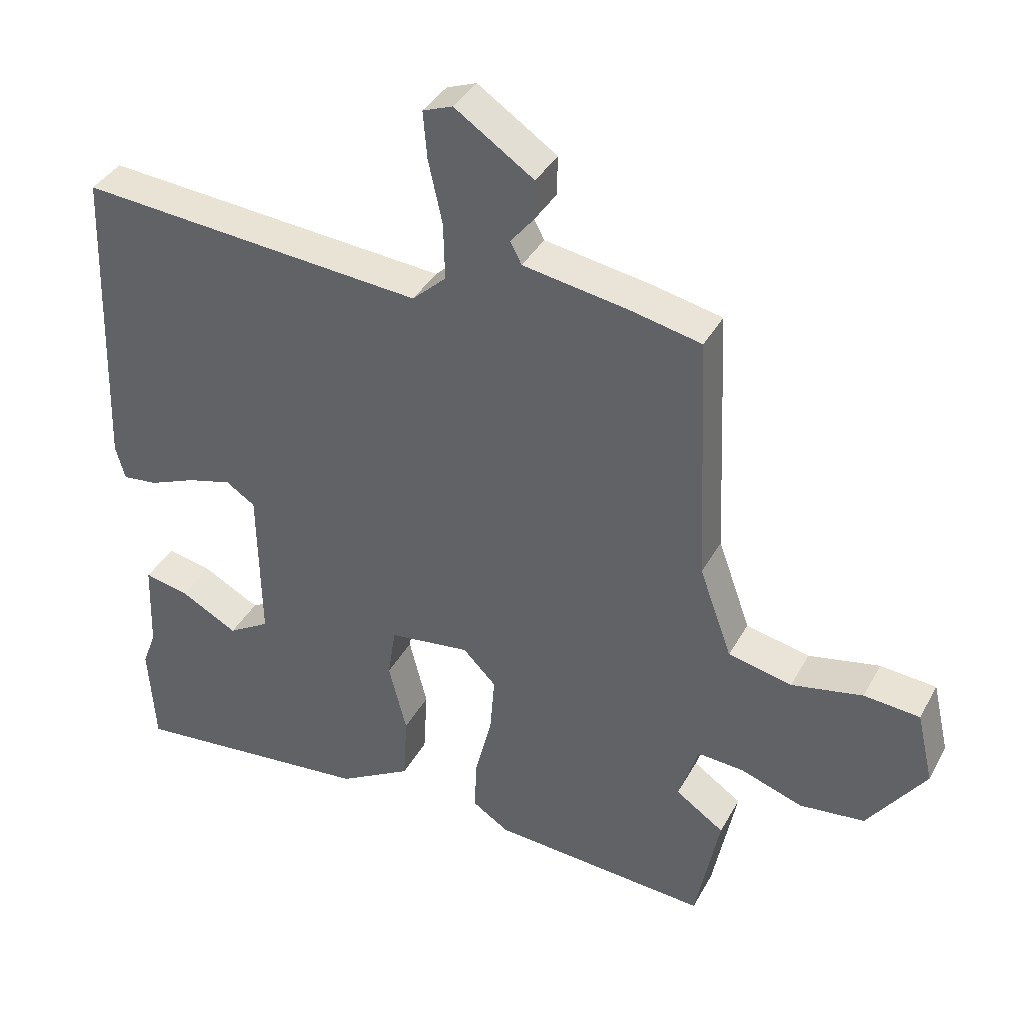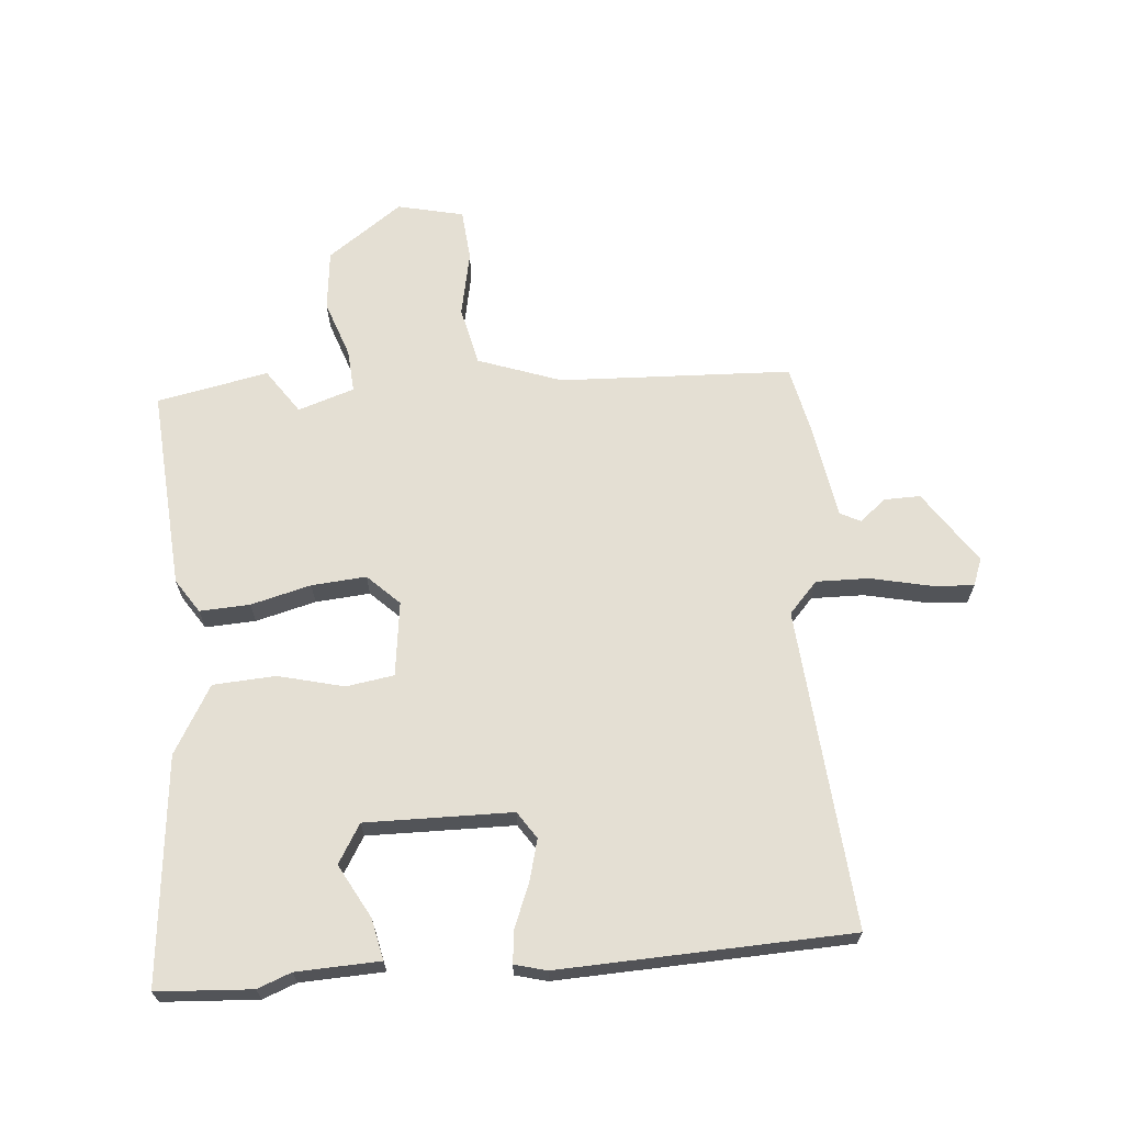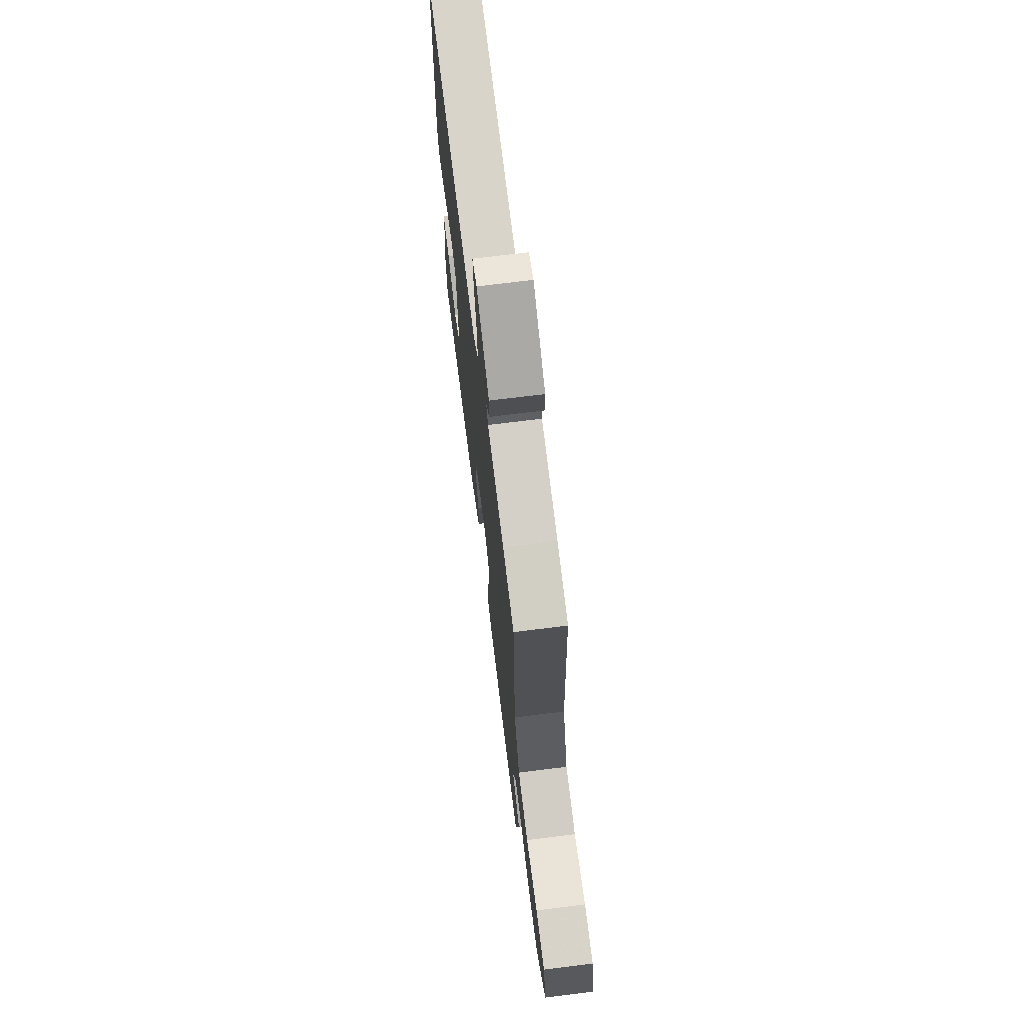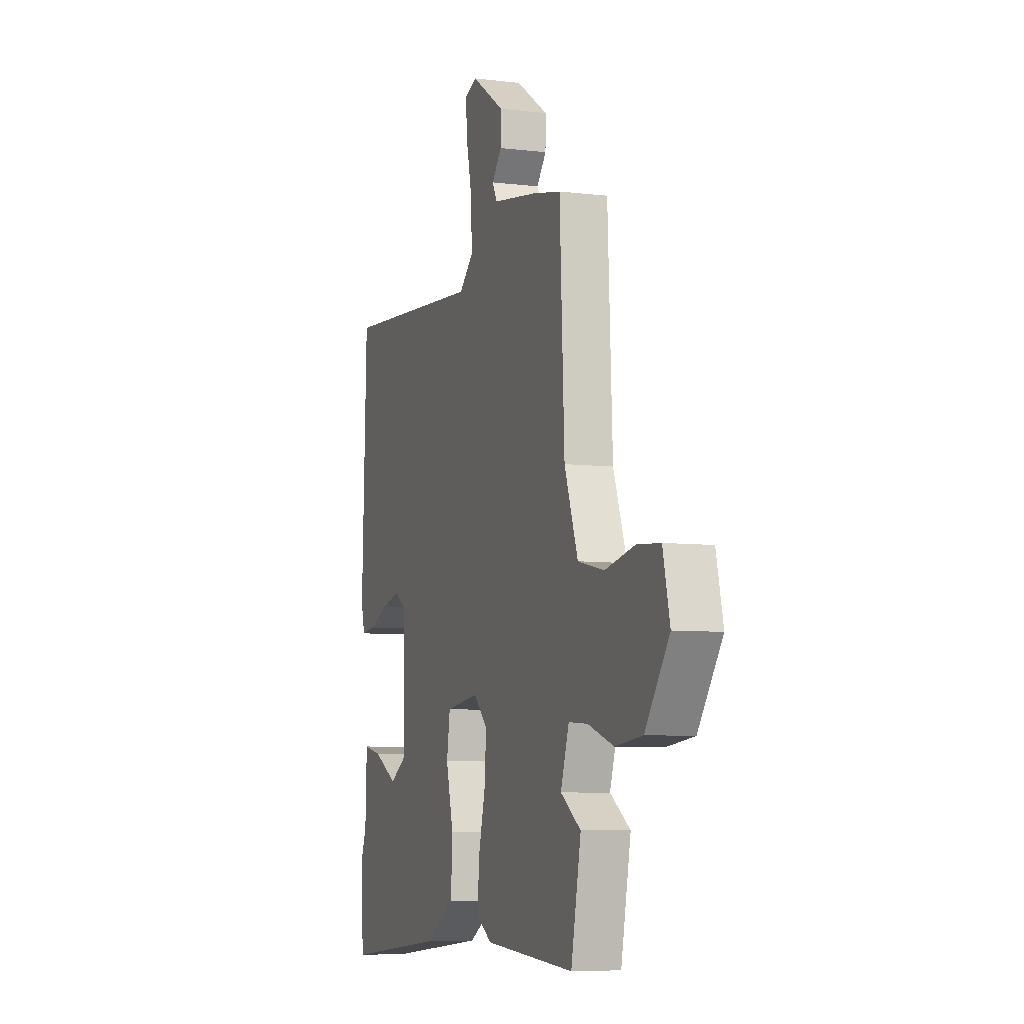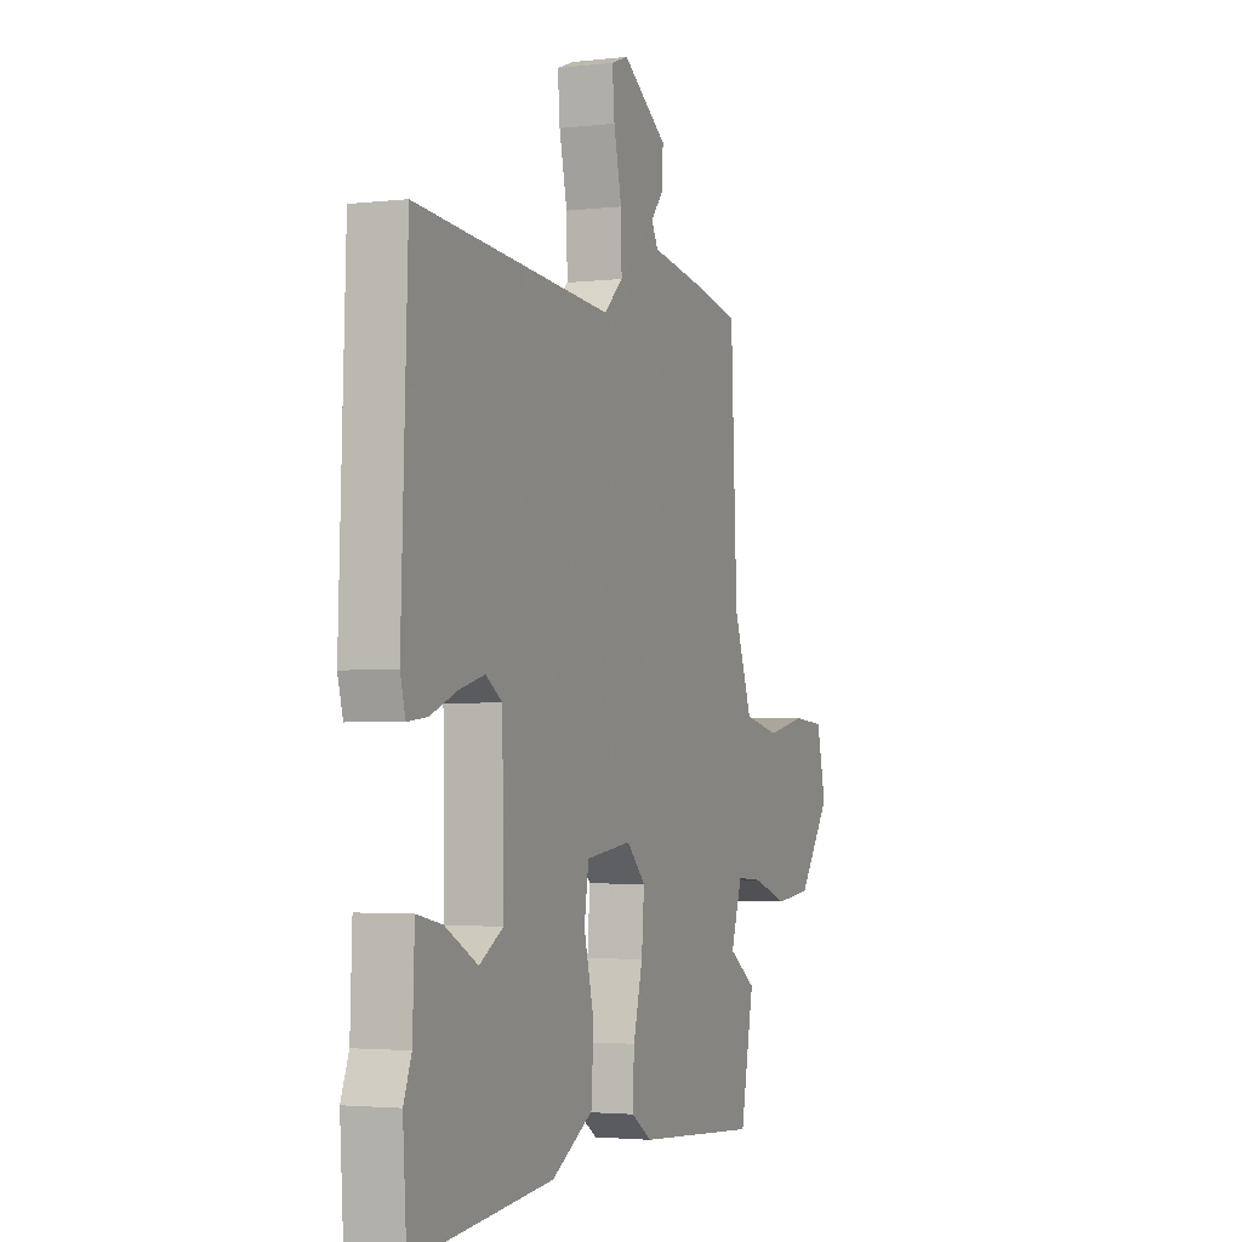
<metadata>
{"format":"obj","ext":"obj","renderer":"f3d","projection":"perspective","resolution":1024,"background":"white","views":[{"elev":38.0,"azim":26.0,"up":"+Z"},{"elev":66.6,"azim":-95.0,"up":"+Y"},{"elev":71.3,"azim":82.9,"up":"+Z"},{"elev":-7.1,"azim":70.7,"up":"+Z"},{"elev":-2.8,"azim":-68.0,"up":"+Z"}]}
</metadata>
<code>
v -0.496 0.07 -0.567
v -0.506 0.07 -0.412
v -0.485 0.07 -0.357
v -0.48 0.07 -0.221
v -0.413 0.07 -0.235
v -0.326 0.07 -0.282
v -0.263 0.07 -0.244
v -0.267 0.07 -0.005
v -0.311 0.07 0.024
v -0.378 0.07 0.006
v -0.449 0.07 -0.023
v -0.502 0.07 -0.029
v -0.516 0.07 0.023
v -0.499 0.07 0.498
v 0.023 0.07 0.456
v 0.074 0.07 0.503
v 0.072 0.07 0.589
v 0.051 0.07 0.684
v 0.045 0.07 0.755
v 0.09 0.07 0.772
v 0.209 0.07 0.692
v 0.208 0.07 0.633
v 0.173 0.07 0.59
v 0.19 0.07 0.557
v 0.348 0.07 0.531
v 0.455 0.07 0.508
v 0.472 0.07 0.129
v 0.521 0.07 -0.007
v 0.617 0.07 -0.028
v 0.724 0.07 -0.006
v 0.808 0.07 -0.013
v 0.833 0.07 -0.121
v 0.746 0.07 -0.243
v 0.648 0.07 -0.254
v 0.555 0.07 -0.222
v 0.485 0.07 -0.217
v 0.455 0.07 -0.309
v 0.528 0.07 -0.359
v 0.492 0.07 -0.541
v 0.164 0.07 -0.518
v 0.109 0.07 -0.482
v 0.113 0.07 -0.4
v 0.138 0.07 -0.302
v 0.145 0.07 -0.213
v 0.095 0.07 -0.162
v -0.027 0.07 -0.178
v -0.039 0.07 -0.256
v -0.012 0.07 -0.363
v -0.018 0.07 -0.465
v -0.128 0.07 -0.529
v -0.496 0 -0.567
v -0.506 0 -0.412
v -0.485 0 -0.357
v -0.48 0 -0.221
v -0.413 0 -0.235
v -0.326 0 -0.282
v -0.263 0 -0.244
v -0.267 0 -0.005
v -0.311 0 0.024
v -0.378 0 0.006
v -0.449 0 -0.023
v -0.502 0 -0.029
v -0.516 0 0.023
v -0.499 0 0.498
v 0.023 0 0.456
v 0.074 0 0.503
v 0.072 0 0.589
v 0.051 0 0.684
v 0.045 0 0.755
v 0.09 0 0.772
v 0.209 0 0.692
v 0.208 0 0.633
v 0.173 0 0.59
v 0.19 0 0.557
v 0.348 0 0.531
v 0.455 0 0.508
v 0.472 0 0.129
v 0.521 0 -0.007
v 0.617 0 -0.028
v 0.724 0 -0.006
v 0.808 0 -0.013
v 0.833 0 -0.121
v 0.746 0 -0.243
v 0.648 0 -0.254
v 0.555 0 -0.222
v 0.485 0 -0.217
v 0.455 0 -0.309
v 0.528 0 -0.359
v 0.492 0 -0.541
v 0.164 0 -0.518
v 0.109 0 -0.482
v 0.113 0 -0.4
v 0.138 0 -0.302
v 0.145 0 -0.213
v 0.095 0 -0.162
v -0.027 0 -0.178
v -0.039 0 -0.256
v -0.012 0 -0.363
v -0.018 0 -0.465
v -0.128 0 -0.529
f 1 2 3
f 50 1 3
f 49 50 3
f 48 49 3
f 47 48 3
f 46 47 3
f 41 42 43
f 40 41 43
f 39 40 43
f 38 39 43
f 37 38 43
f 36 37 43 44
f 33 34 35
f 32 33 35
f 31 32 35
f 30 31 35
f 29 30 35
f 28 29 35 36
f 36 44 45
f 28 36 45
f 27 28 45
f 27 45 46
f 26 27 46
f 25 26 46
f 24 25 46
f 21 22 23
f 20 21 23
f 19 20 23
f 18 19 23
f 17 18 23
f 13 14 15
f 12 13 15
f 11 12 15
f 10 11 15
f 9 10 15 16
f 8 9 16
f 7 8 16
f 3 4 5 6
f 46 3 6
f 46 6 7
f 24 46 7 16
f 16 17 23 24
f 53 52 51
f 53 51 100
f 53 100 99
f 53 99 98
f 53 98 97
f 53 97 96
f 93 92 91
f 93 91 90
f 93 90 89
f 93 89 88
f 93 88 87
f 94 93 87 86
f 85 84 83
f 85 83 82
f 85 82 81
f 85 81 80
f 85 80 79
f 86 85 79 78
f 95 94 86
f 95 86 78
f 95 78 77
f 96 95 77
f 96 77 76
f 96 76 75
f 96 75 74
f 73 72 71
f 73 71 70
f 73 70 69
f 73 69 68
f 73 68 67
f 65 64 63
f 65 63 62
f 65 62 61
f 65 61 60
f 66 65 60 59
f 66 59 58
f 66 58 57
f 56 55 54 53
f 56 53 96
f 57 56 96
f 66 57 96 74
f 74 73 67 66
f 1 51 52 2
f 2 52 53 3
f 3 53 54 4
f 4 54 55 5
f 5 55 56 6
f 6 56 57 7
f 7 57 58 8
f 8 58 59 9
f 9 59 60 10
f 10 60 61 11
f 11 61 62 12
f 12 62 63 13
f 13 63 64 14
f 14 64 65 15
f 15 65 66 16
f 16 66 67 17
f 17 67 68 18
f 18 68 69 19
f 19 69 70 20
f 20 70 71 21
f 21 71 72 22
f 22 72 73 23
f 23 73 74 24
f 24 74 75 25
f 25 75 76 26
f 26 76 77 27
f 27 77 78 28
f 28 78 79 29
f 29 79 80 30
f 30 80 81 31
f 31 81 82 32
f 32 82 83 33
f 33 83 84 34
f 34 84 85 35
f 35 85 86 36
f 36 86 87 37
f 37 87 88 38
f 38 88 89 39
f 39 89 90 40
f 40 90 91 41
f 41 91 92 42
f 42 92 93 43
f 43 93 94 44
f 44 94 95 45
f 45 95 96 46
f 46 96 97 47
f 47 97 98 48
f 48 98 99 49
f 49 99 100 50
f 50 100 51 1

</code>
